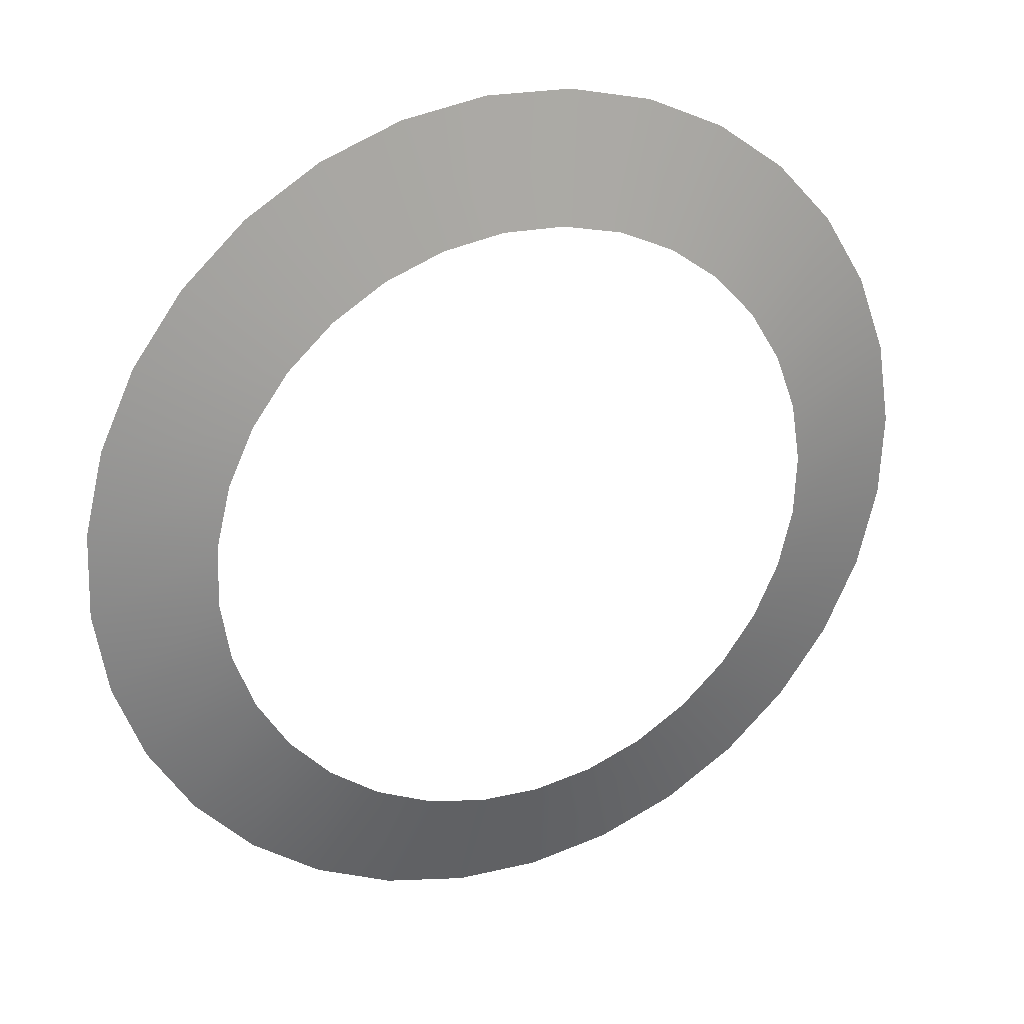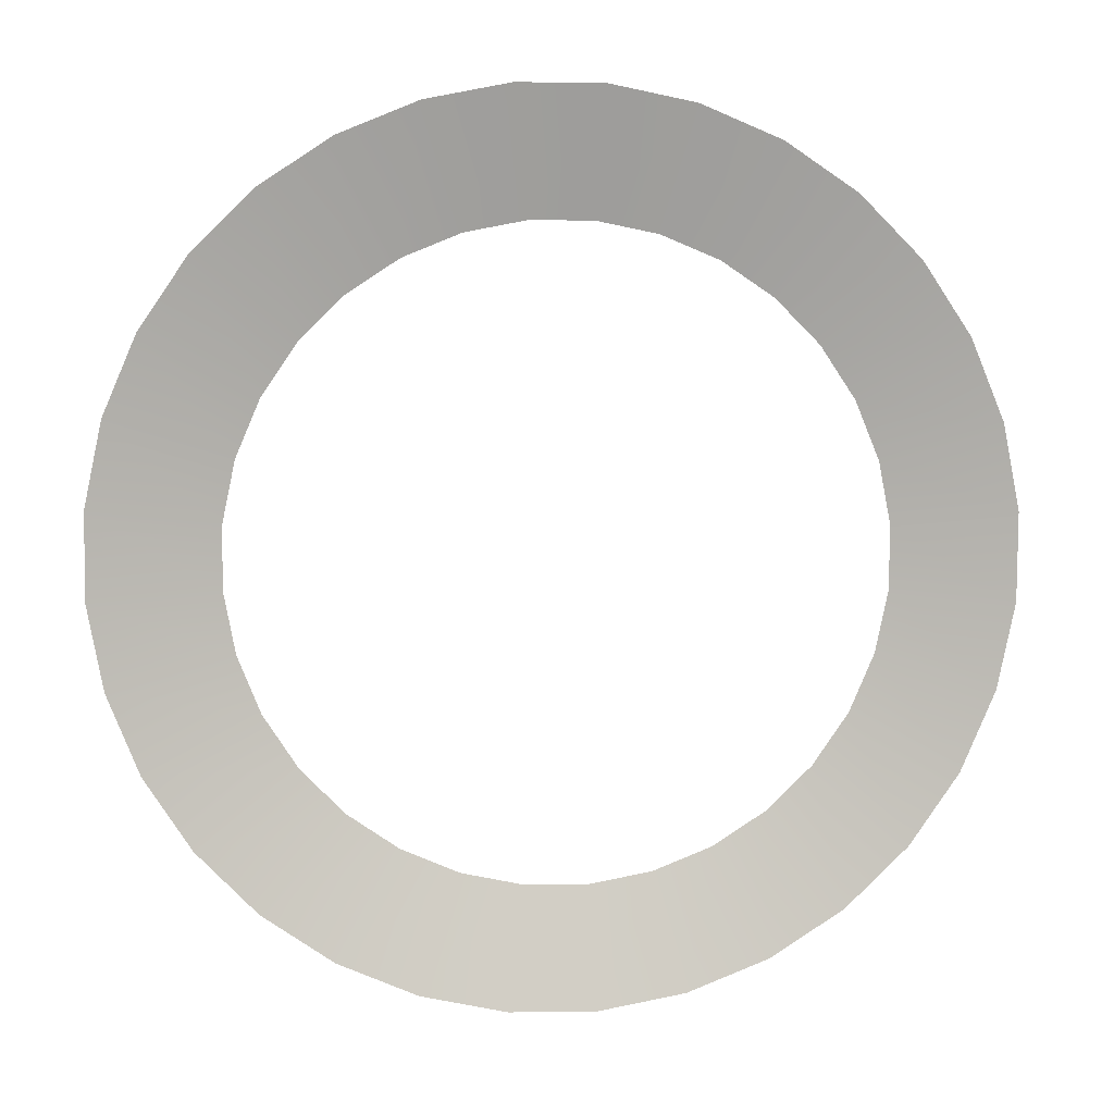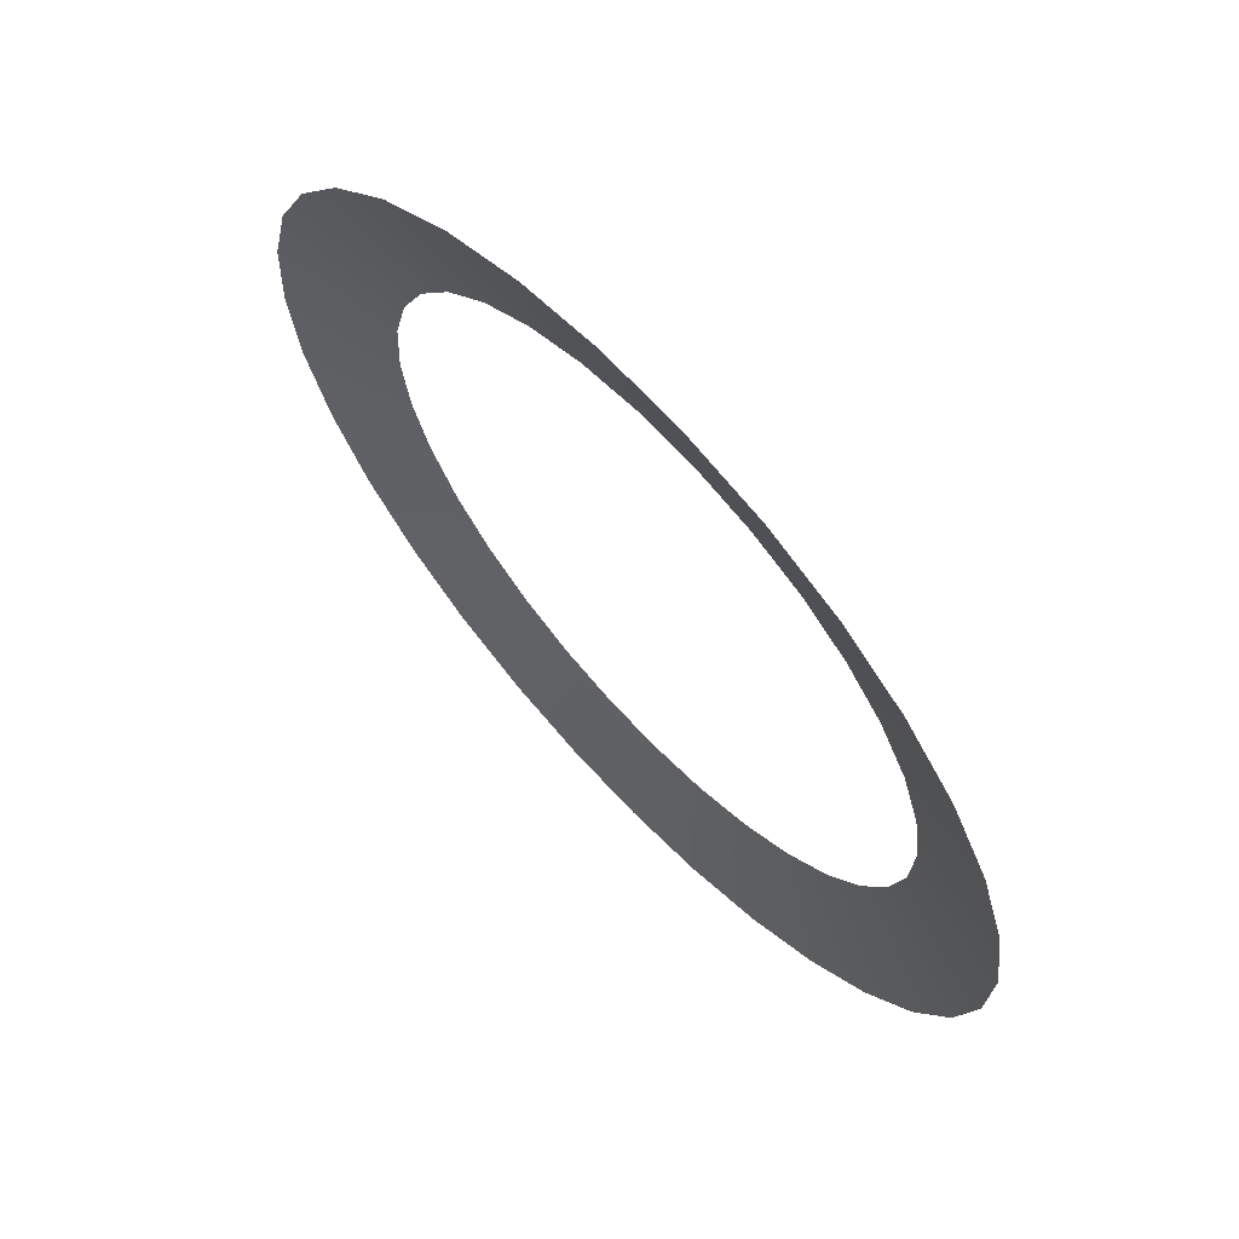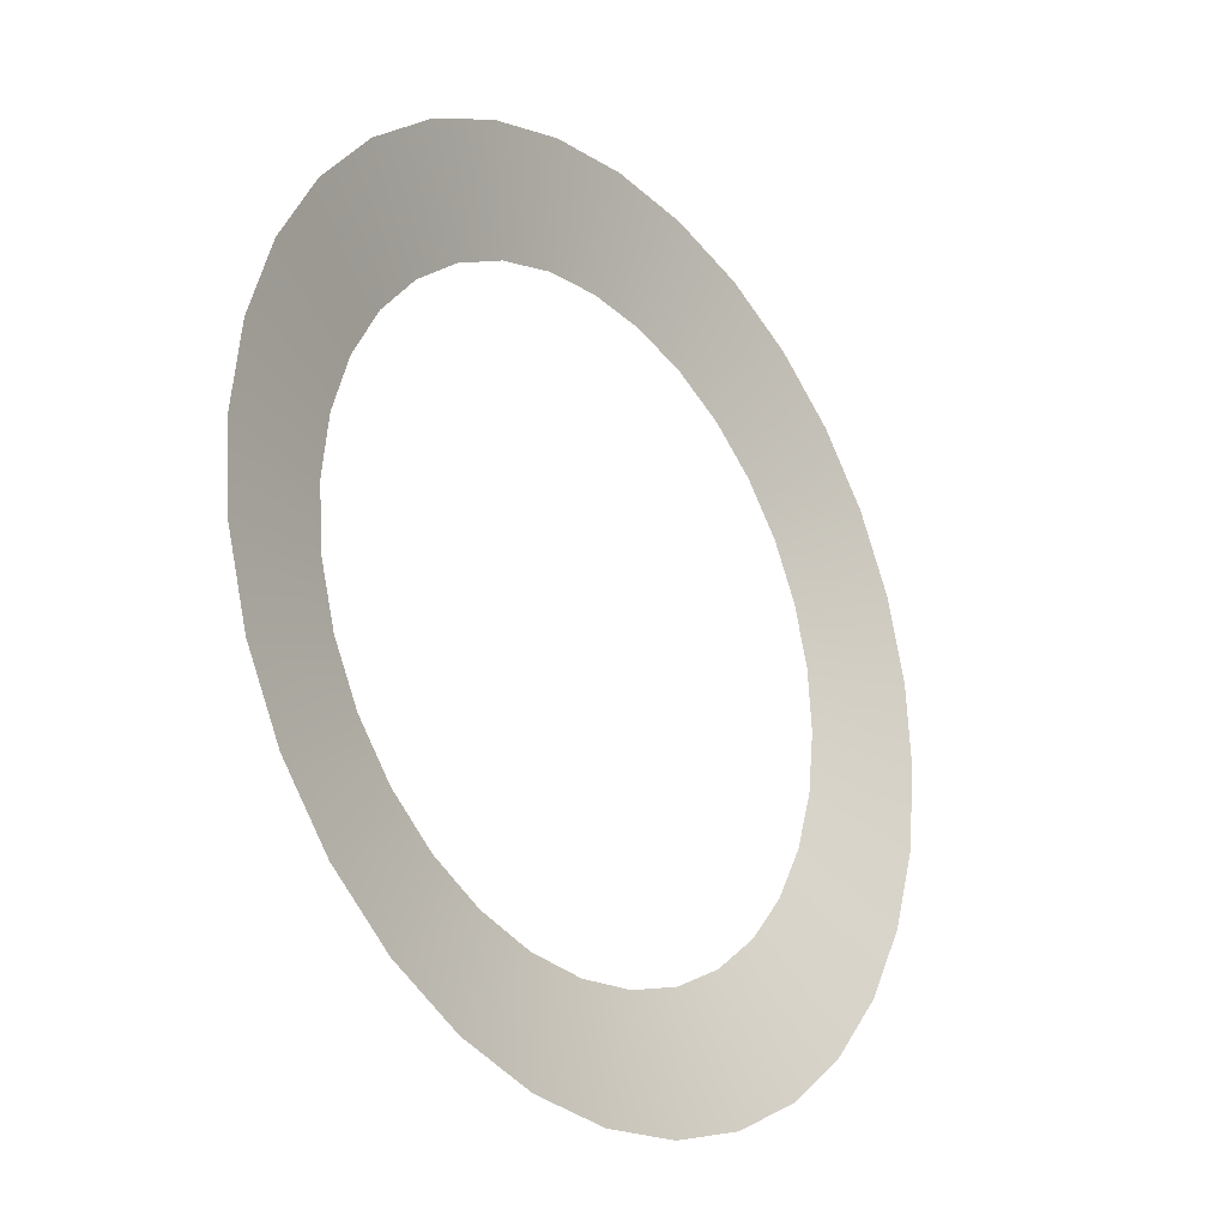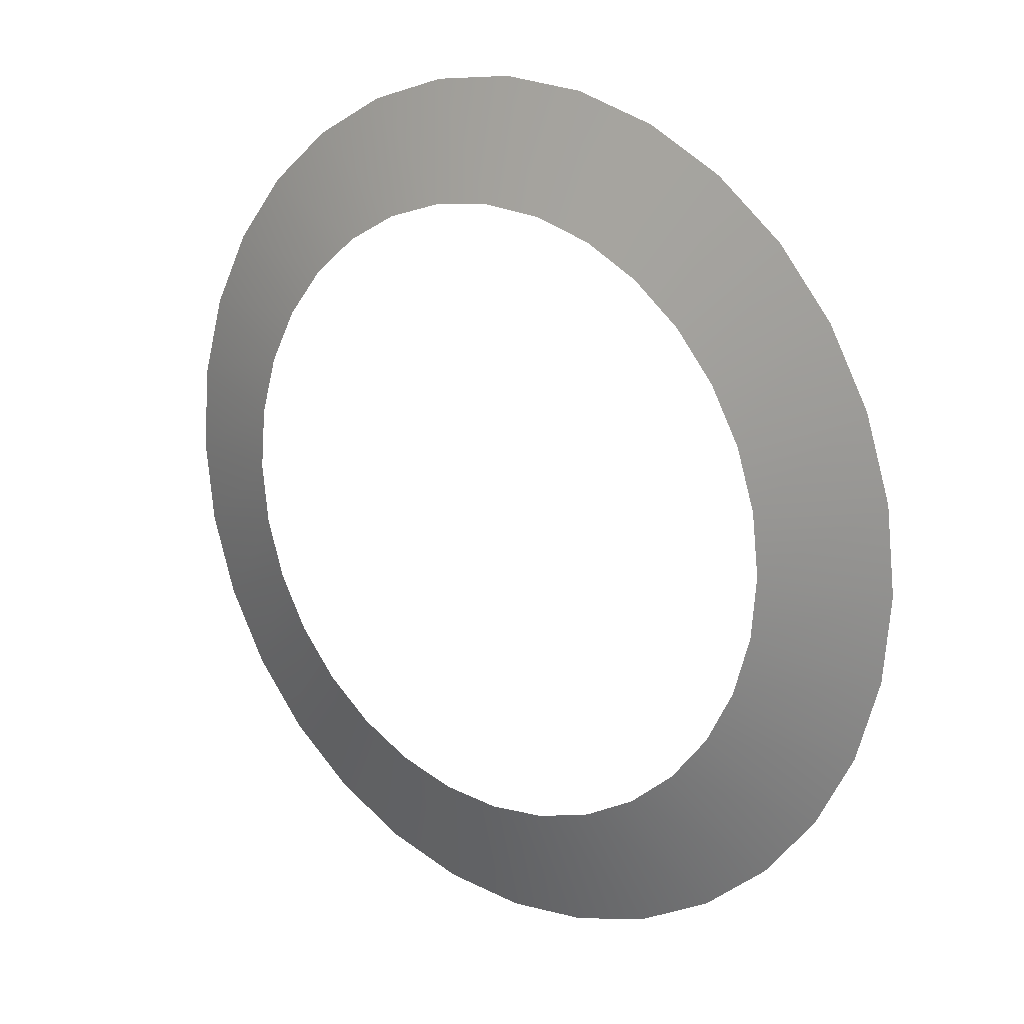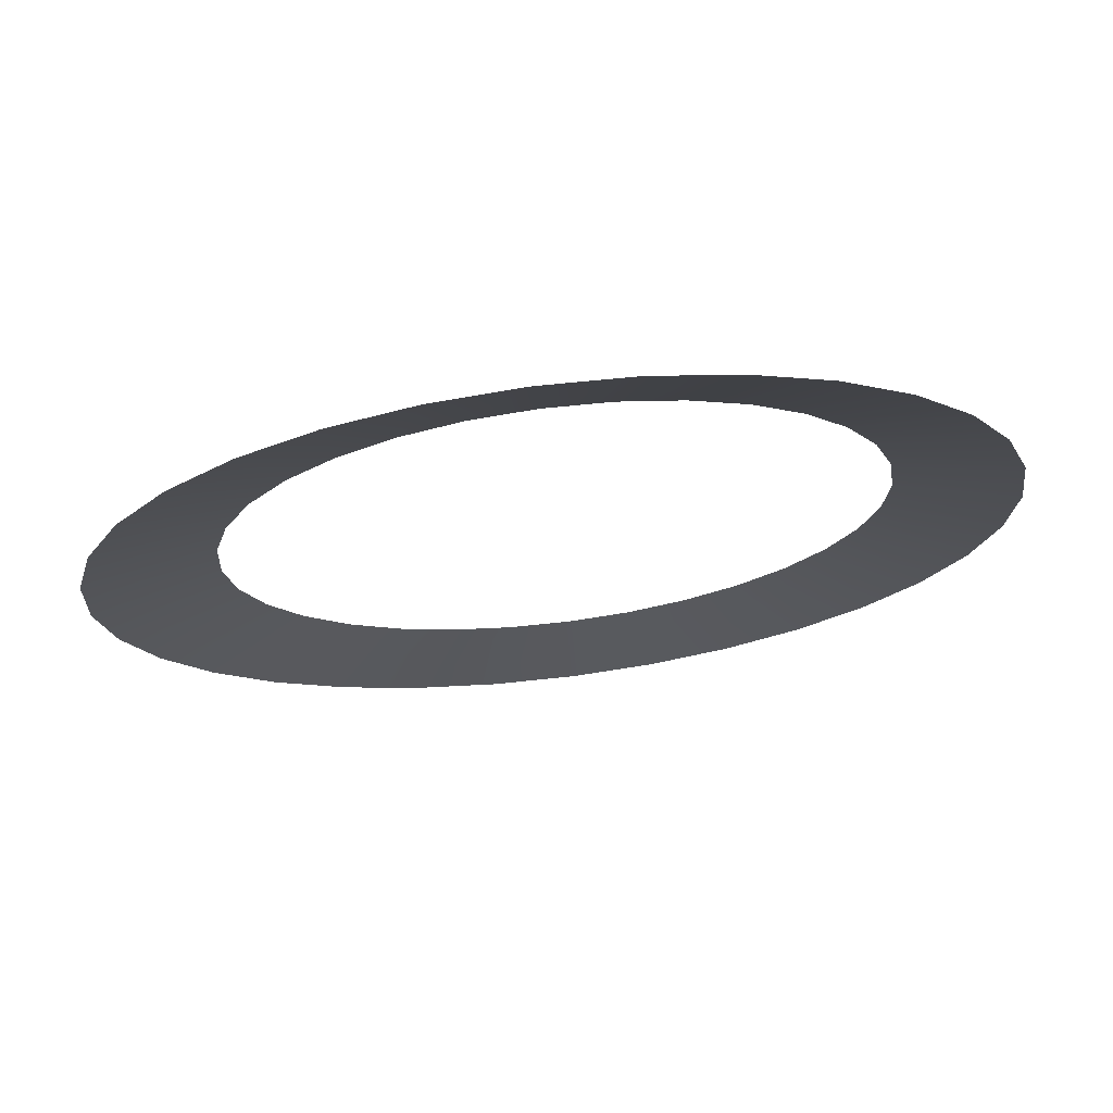
<metadata>
{"format":"obj","ext":"obj","renderer":"f3d","projection":"perspective","resolution":1024,"background":"white","views":[{"elev":74.4,"azim":115.1,"up":"+Y"},{"elev":-36.2,"azim":-37.8,"up":"+Y"},{"elev":-27.3,"azim":61.1,"up":"+Y"},{"elev":50.7,"azim":-107.8,"up":"+Z"},{"elev":77.4,"azim":-155.0,"up":"+Y"},{"elev":29.1,"azim":-41.7,"up":"+Y"}]}
</metadata>
<code>
o VR_AsteroidCircleEffect
v -23.43 23.15 8.228
v -23.37 22.48 7.528
v -21.94 22.43 7.856
v -21.98 22.92 8.363
v -14.59 21.47 11.98
v -14.99 22.18 12.51
v -15.87 22.22 11.46
v -15.58 21.7 11.08
v -23.32 23.77 8.974
v -21.9 23.37 8.903
v -14.35 20.76 11.35
v -15.41 21.19 10.62
v -23.03 24.3 9.739
v -21.7 23.75 9.457
v -14.29 20.08 10.65
v -15.37 20.7 10.12
v -22.59 24.73 10.49
v -21.38 24.06 10
v -14.4 19.47 9.907
v -15.45 20.25 9.578
v -22 25.04 11.2
v -20.95 24.29 10.52
v -14.68 18.93 9.142
v -15.66 19.87 9.025
v -21.29 25.22 11.85
v -20.44 24.42 10.98
v -15.13 18.5 8.389
v -15.98 19.55 8.48
v -20.49 25.26 12.4
v -19.86 24.45 11.38
v -19.88 18.67 5.567
v -18.99 18.31 5.733
v -18.77 19.41 6.558
v -19.41 19.68 6.438
v -15.72 18.19 7.676
v -16.4 19.33 7.964
v -19.63 25.16 12.84
v -19.23 24.38 11.7
v -20.73 19.15 5.551
v -20.03 20.02 6.426
v -16.43 18.01 7.031
v -16.92 19.2 7.497
v -18.73 24.93 13.15
v -18.58 24.21 11.92
v -21.51 19.72 5.684
v -20.59 20.43 6.522
v -17.23 17.97 6.479
v -17.5 19.17 7.098
v -17.84 24.57 13.31
v -17.94 23.94 12.04
v -22.18 20.36 5.961
v -21.08 20.9 6.723
v -18.09 18.07 6.04
v -18.12 19.24 6.78
v -16.99 24.09 13.33
v -17.33 23.6 12.06
v -22.73 21.05 6.372
v -21.48 21.4 7.02
v -16.21 23.52 13.2
v -16.76 23.18 11.96
v -23.13 21.77 6.901
v -22.73 21.05 6.372
v -21.48 21.4 7.02
v -21.77 21.92 7.403
v -15.54 22.87 12.92
v -16.27 22.72 11.76
f 58 52 57
f 52 51 57
f 52 46 51
f 46 45 51
f 46 40 45
f 40 39 45
f 40 34 39
f 34 31 39
f 34 33 31
f 33 32 31
f 33 54 32
f 54 53 32
f 54 48 53
f 48 47 53
f 48 42 47
f 42 41 47
f 42 36 41
f 36 35 41
f 36 28 35
f 28 27 35
f 28 24 27
f 24 23 27
f 24 20 23
f 20 19 23
f 20 16 19
f 16 15 19
f 16 12 15
f 12 11 15
f 12 8 11
f 8 5 11
f 8 7 5
f 7 6 5
f 7 66 6
f 66 65 6
f 66 60 65
f 60 59 65
f 60 56 59
f 56 55 59
f 56 50 55
f 50 49 55
f 50 44 49
f 44 43 49
f 44 38 43
f 38 37 43
f 38 30 37
f 30 29 37
f 30 26 29
f 26 25 29
f 26 22 25
f 22 21 25
f 22 18 21
f 18 17 21
f 18 14 17
f 14 13 17
f 14 10 13
f 10 9 13
f 10 4 9
f 4 1 9
f 4 3 1
f 3 2 1
f 3 64 2
f 64 61 2
f 64 63 61
f 63 62 61

</code>
